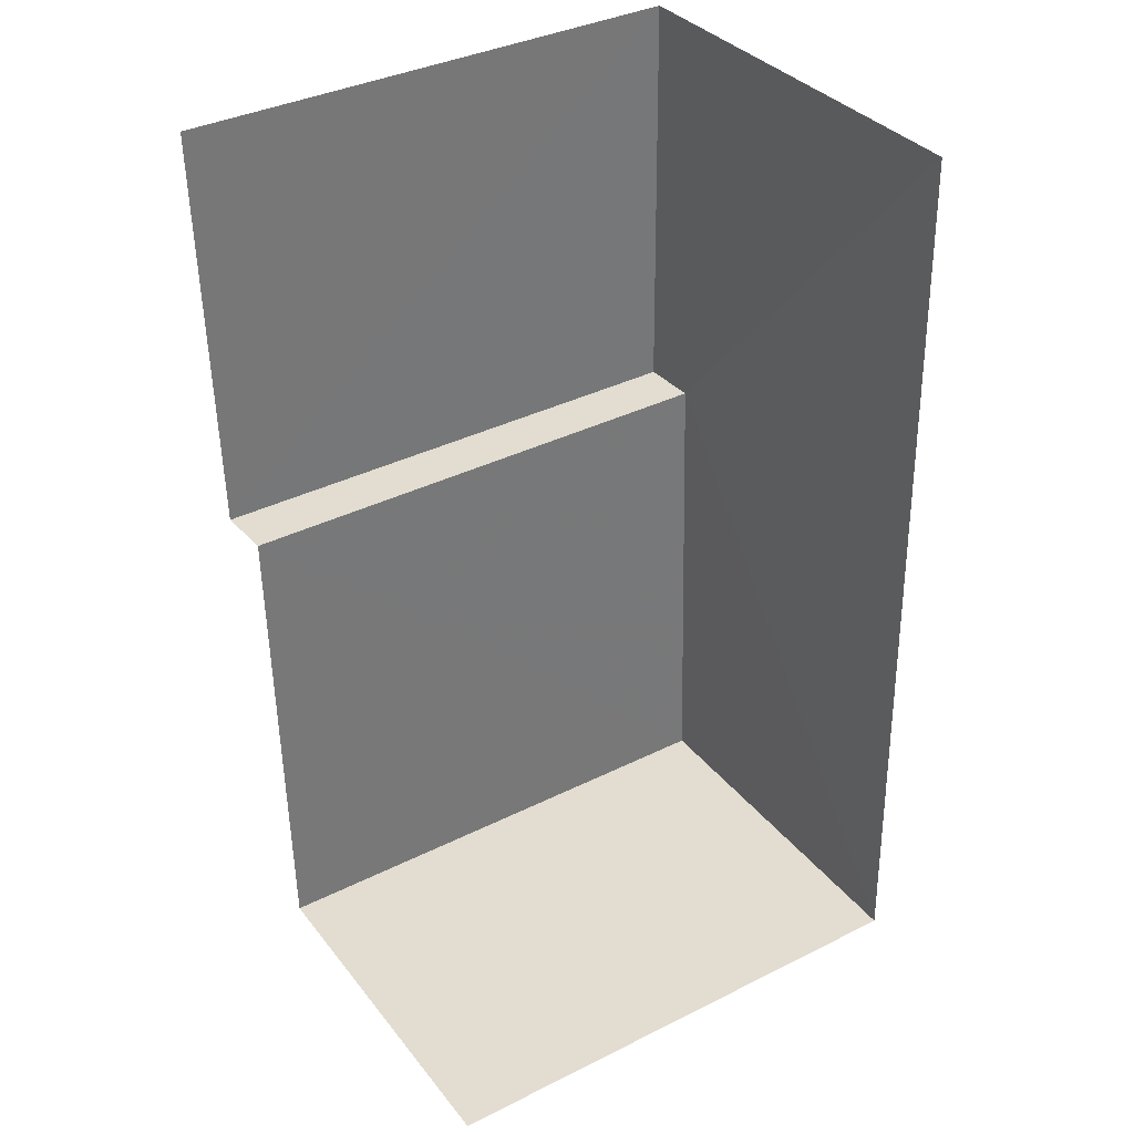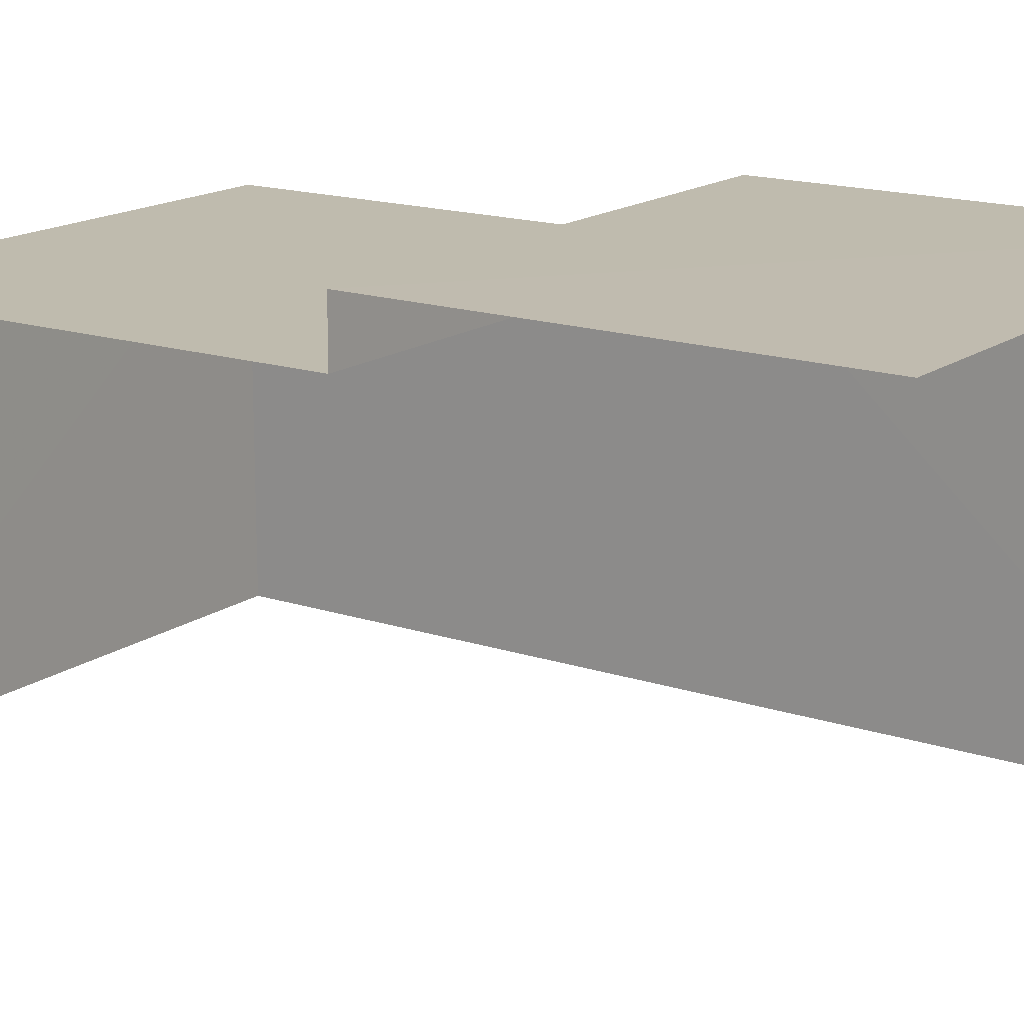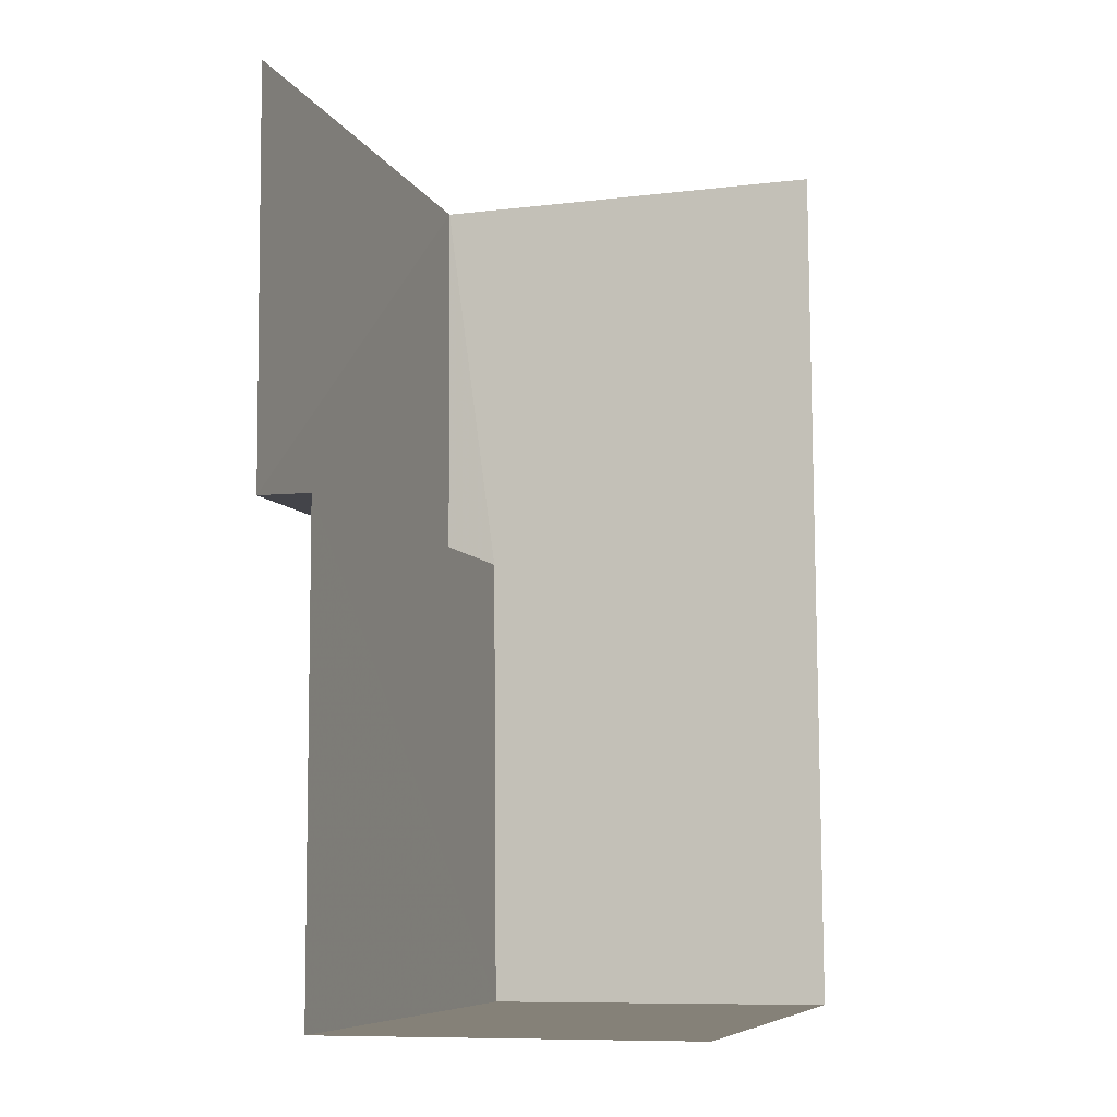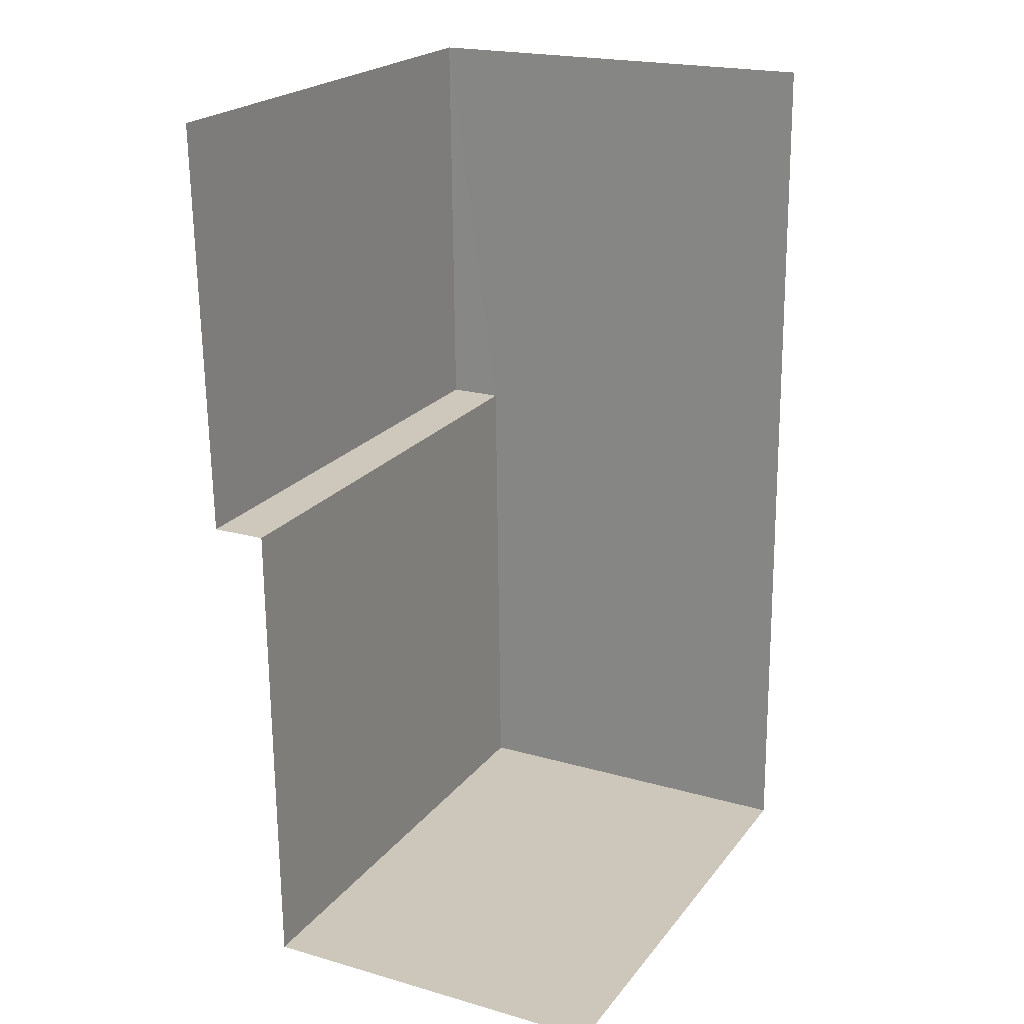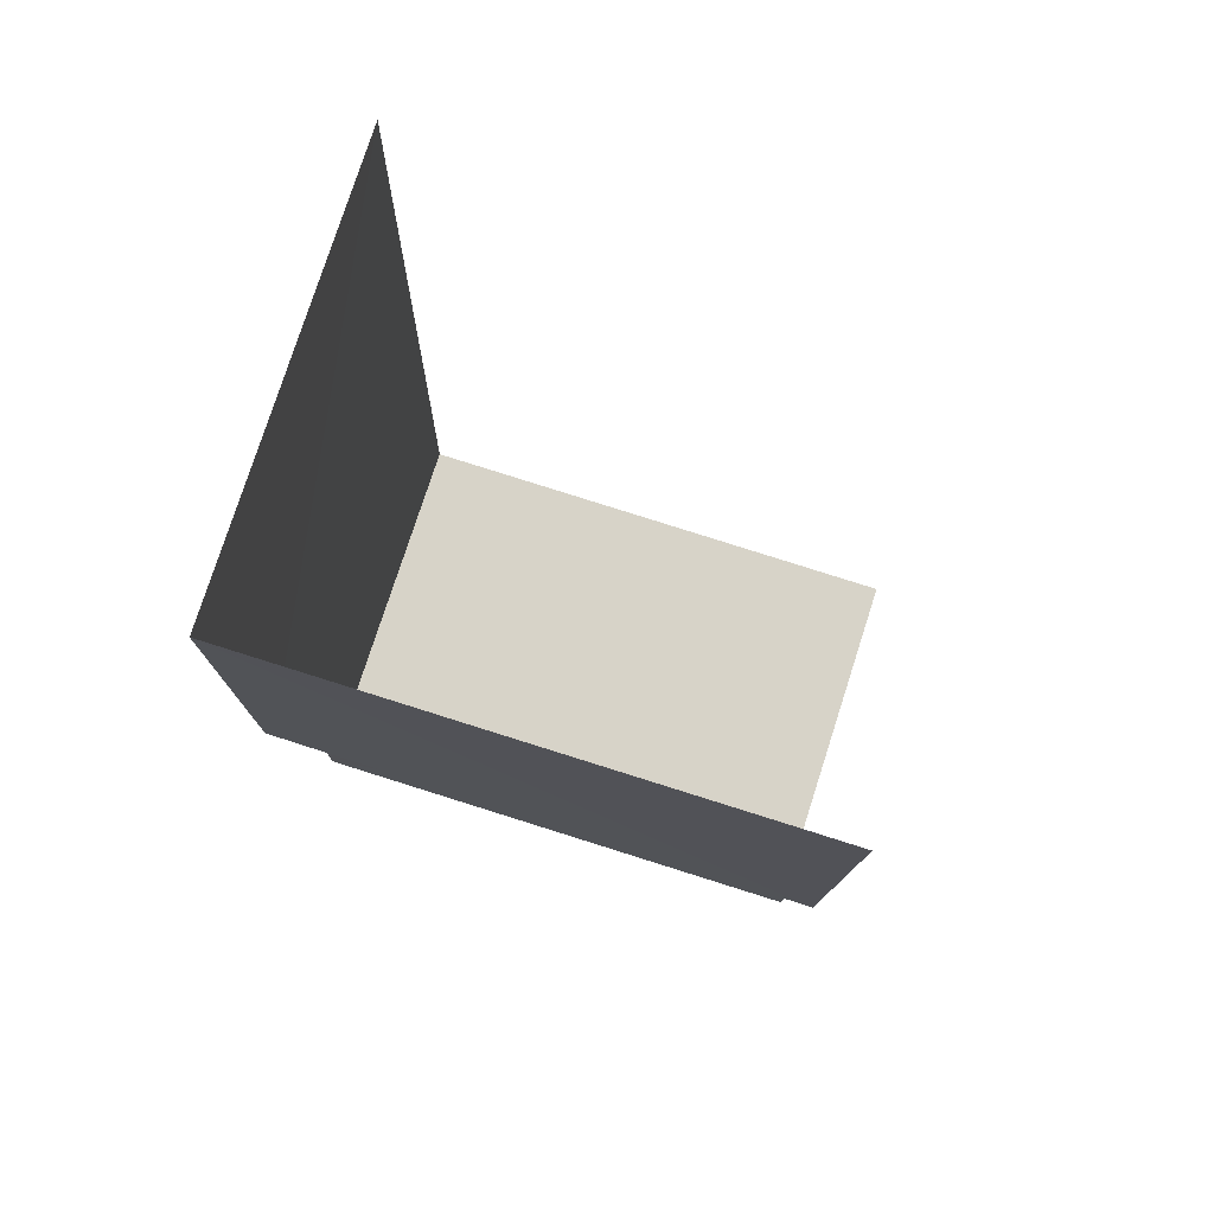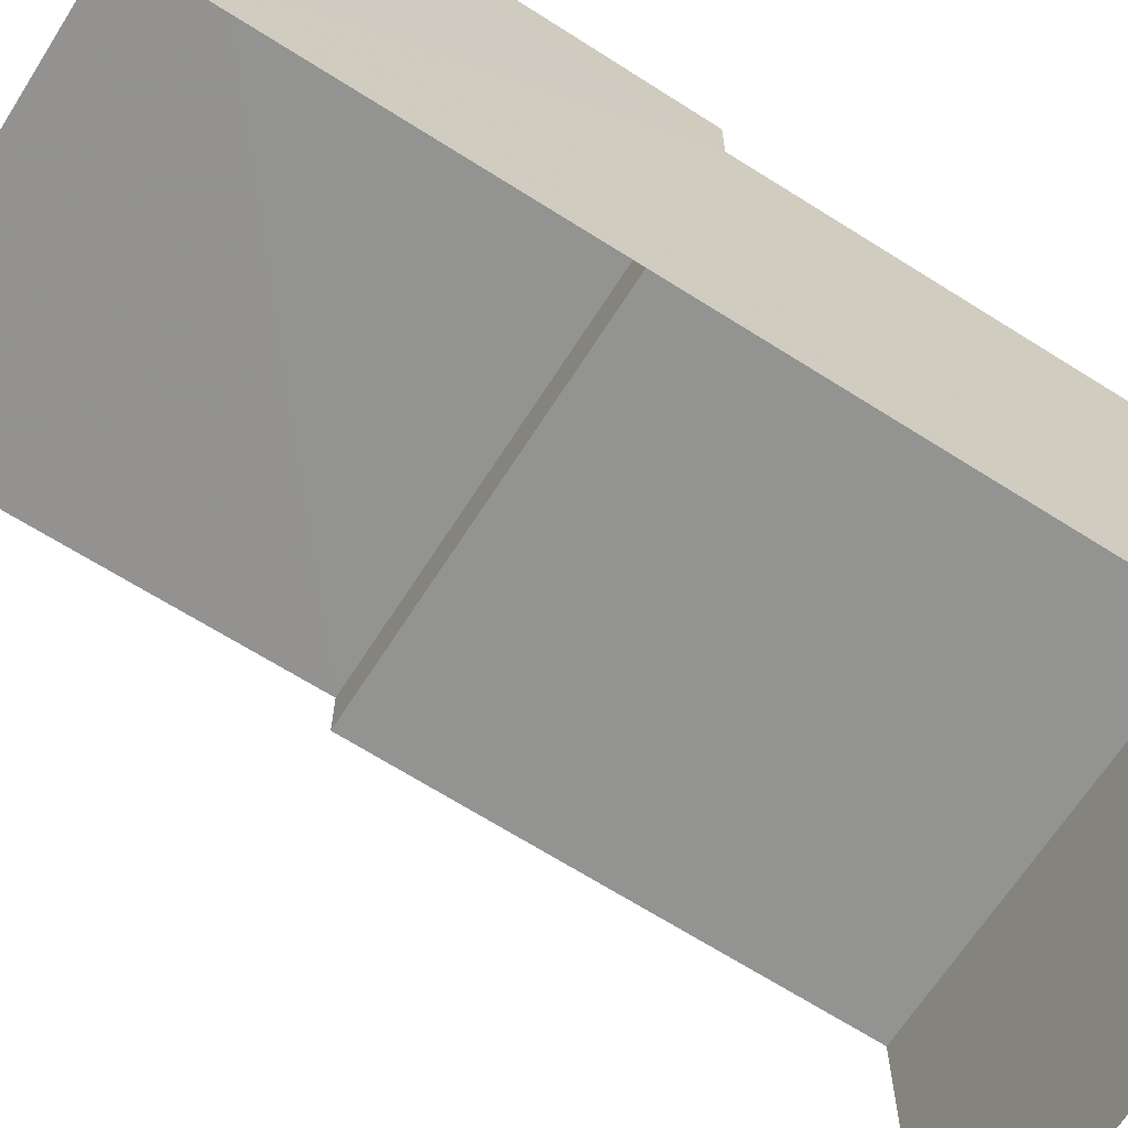
<metadata>
{"format":"obj","ext":"obj","renderer":"f3d","projection":"perspective","resolution":1024,"background":"white","views":[{"elev":34.8,"azim":147.2,"up":"+Y"},{"elev":15.9,"azim":123.6,"up":"+Z"},{"elev":-9.3,"azim":107.4,"up":"+Y"},{"elev":20.6,"azim":117.3,"up":"+Y"},{"elev":77.0,"azim":17.5,"up":"+Y"},{"elev":-66.6,"azim":-123.7,"up":"+Z"}]}
</metadata>
<code>
v -3.736e+05 -1.034e+05 28.57
v -3.736e+05 -1.034e+05 28.57
v -3.736e+05 -1.034e+05 28.57
v -3.736e+05 -1.034e+05 28.57
v -3.736e+05 -1.034e+05 31.79
v -3.736e+05 -1.034e+05 31.79
v -3.736e+05 -1.034e+05 31.79
v -3.736e+05 -1.034e+05 31.79
v -3.736e+05 -1.034e+05 32.27
v -3.736e+05 -1.034e+05 32.27
v -3.736e+05 -1.034e+05 32.27
v -3.736e+05 -1.034e+05 32.27
f 1 2 3
f 1 4 2
f 11 3 2
f 11 10 3
f 7 1 5
f 9 5 10
f 10 5 3
f 5 1 3
f 5 6 7
f 5 8 6
f 9 10 11
f 12 9 11
f 5 9 12
f 8 5 12
f 6 4 1
f 7 6 1
f 4 8 2
f 2 8 11
f 4 6 8
f 11 8 12

</code>
